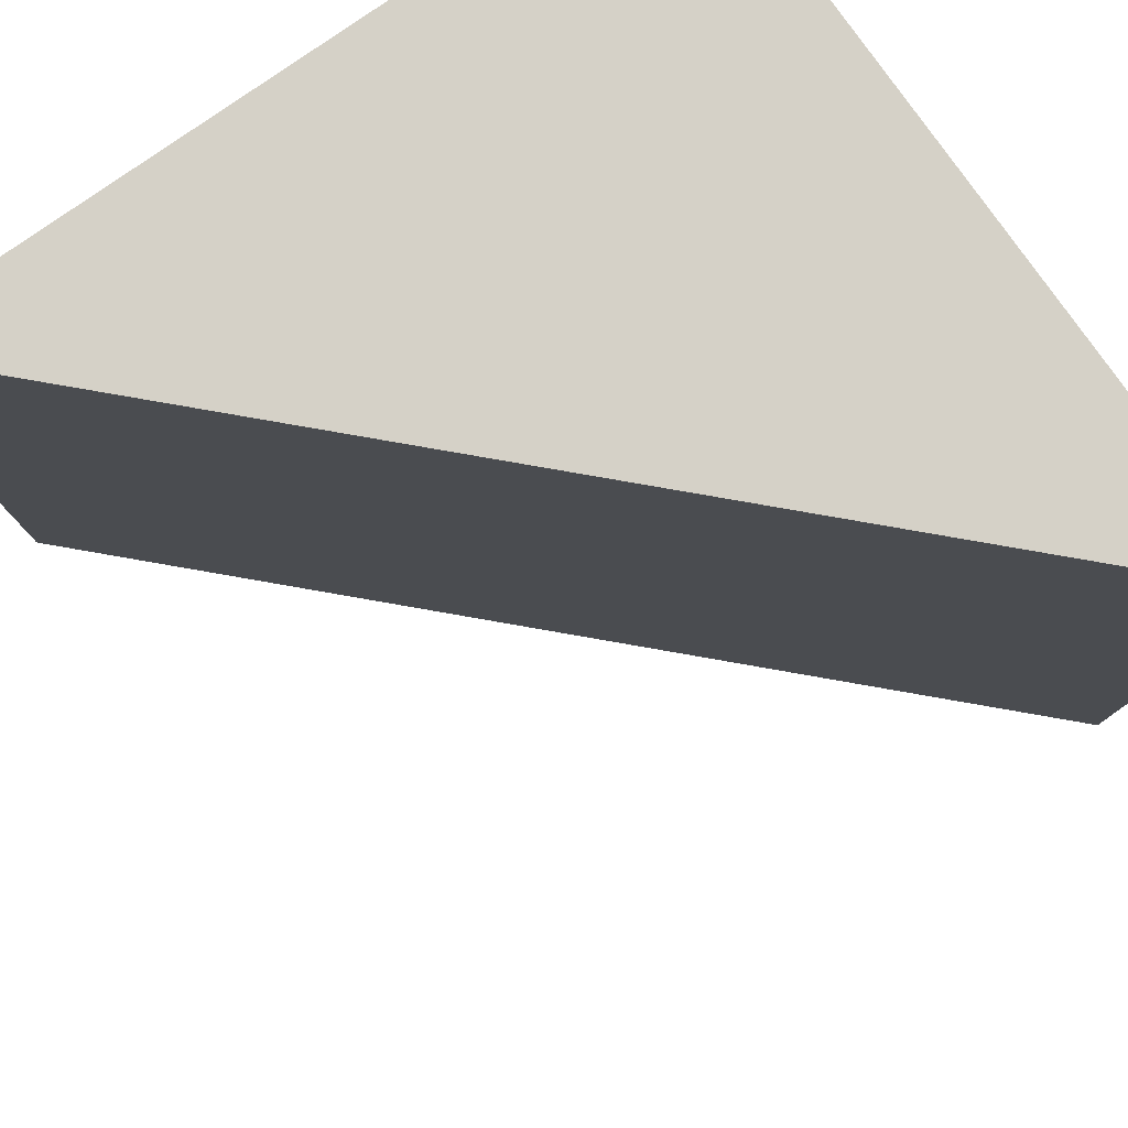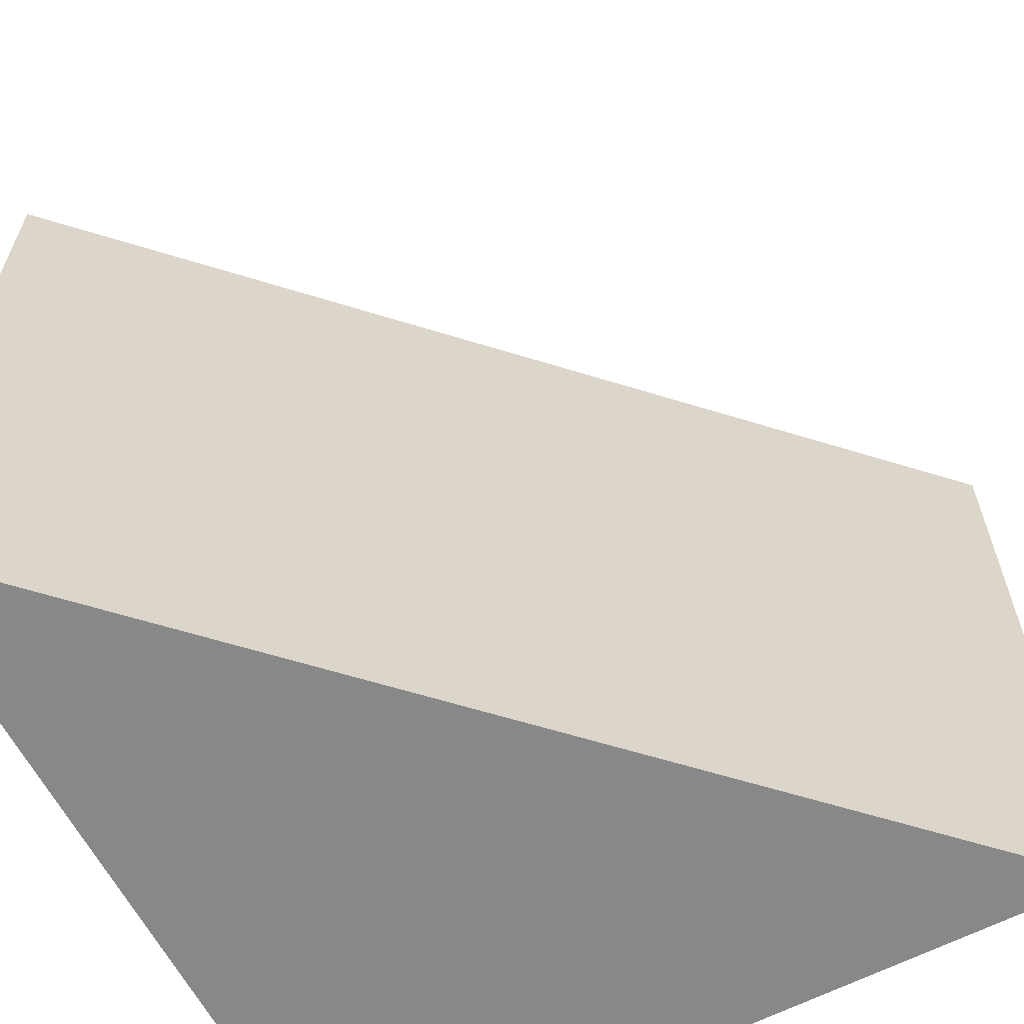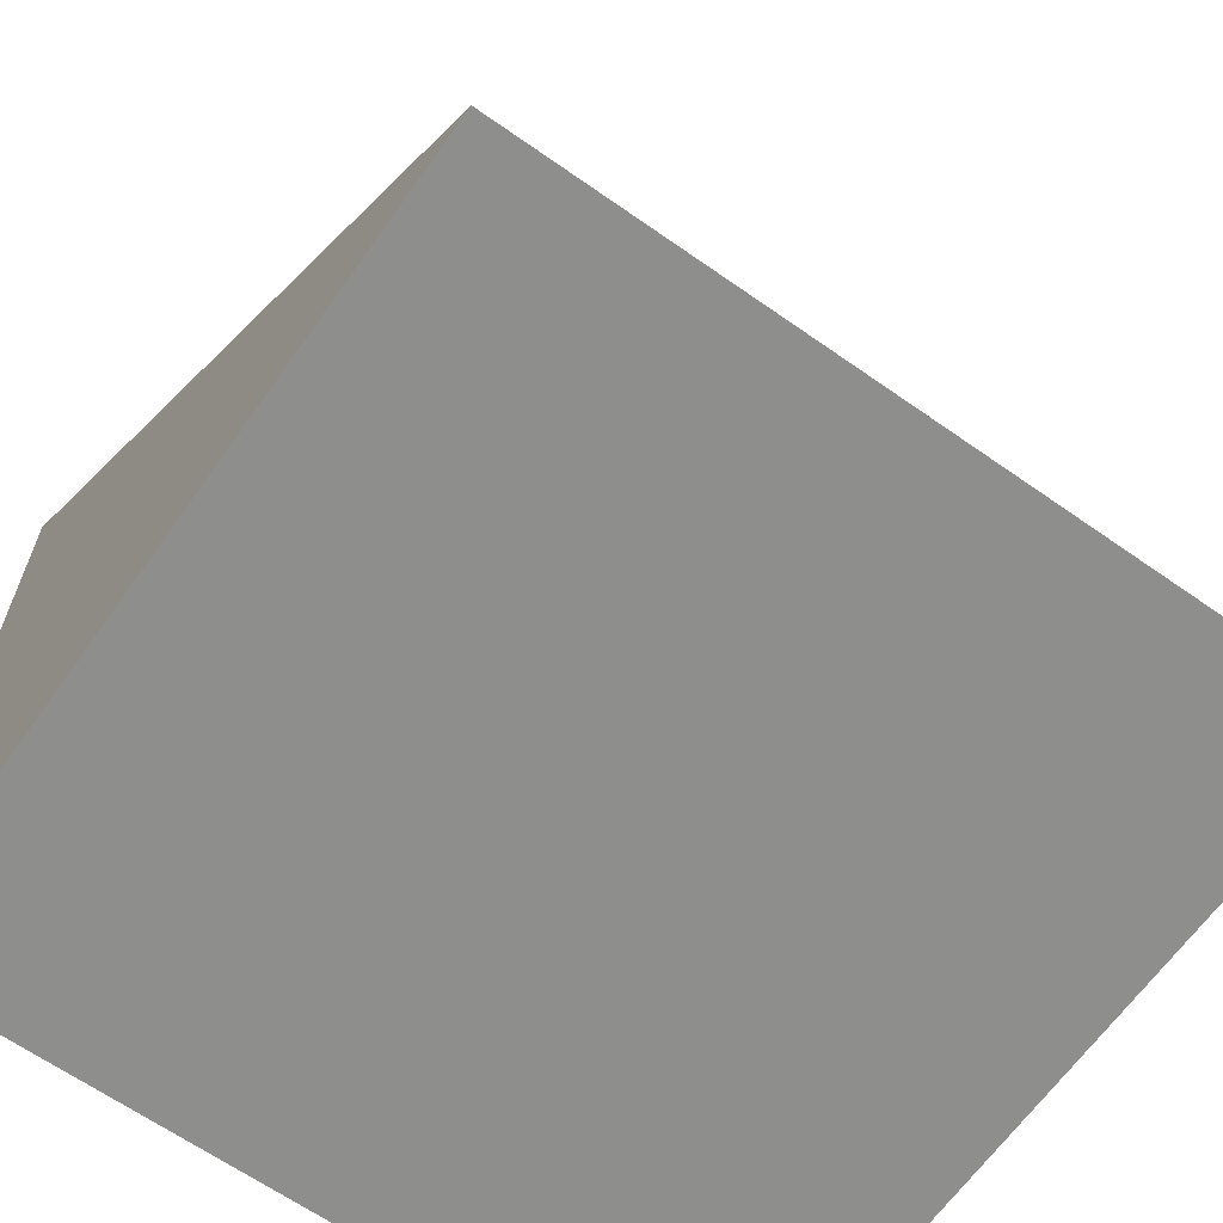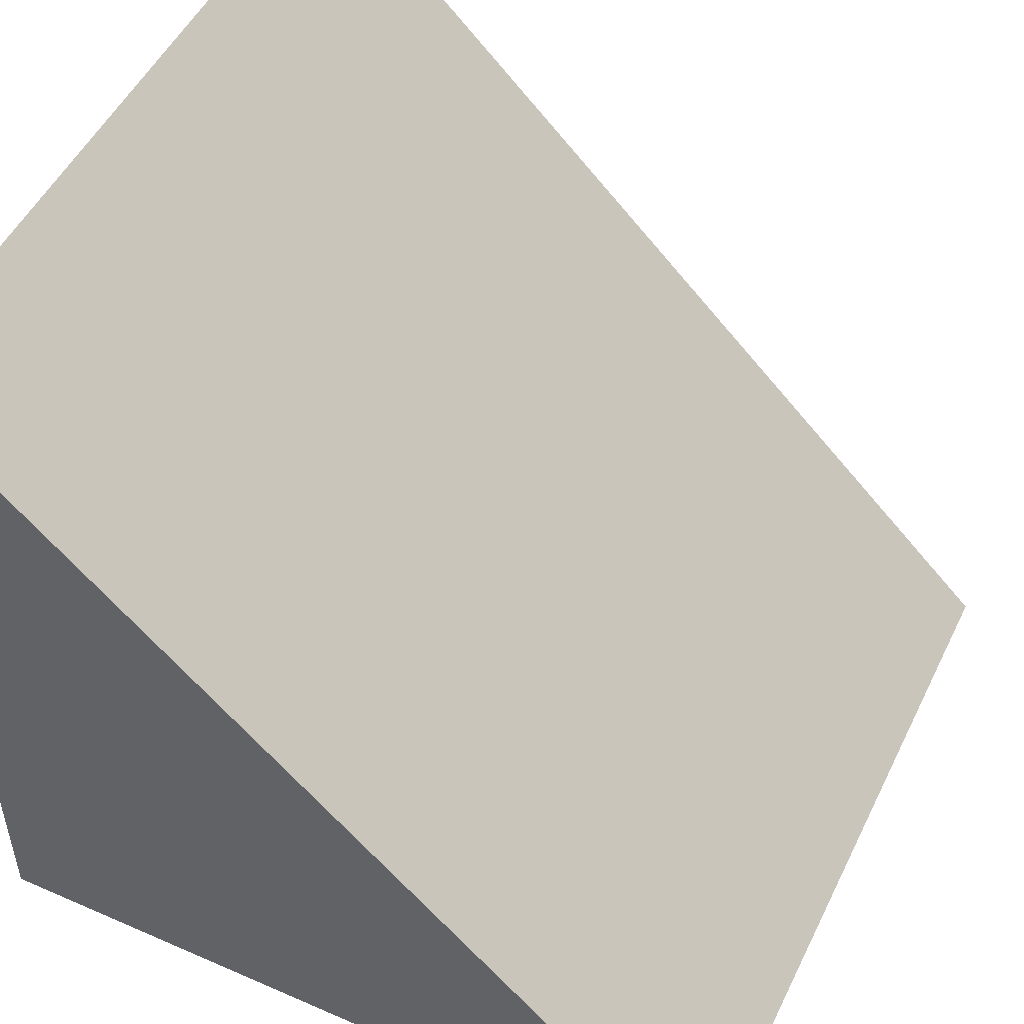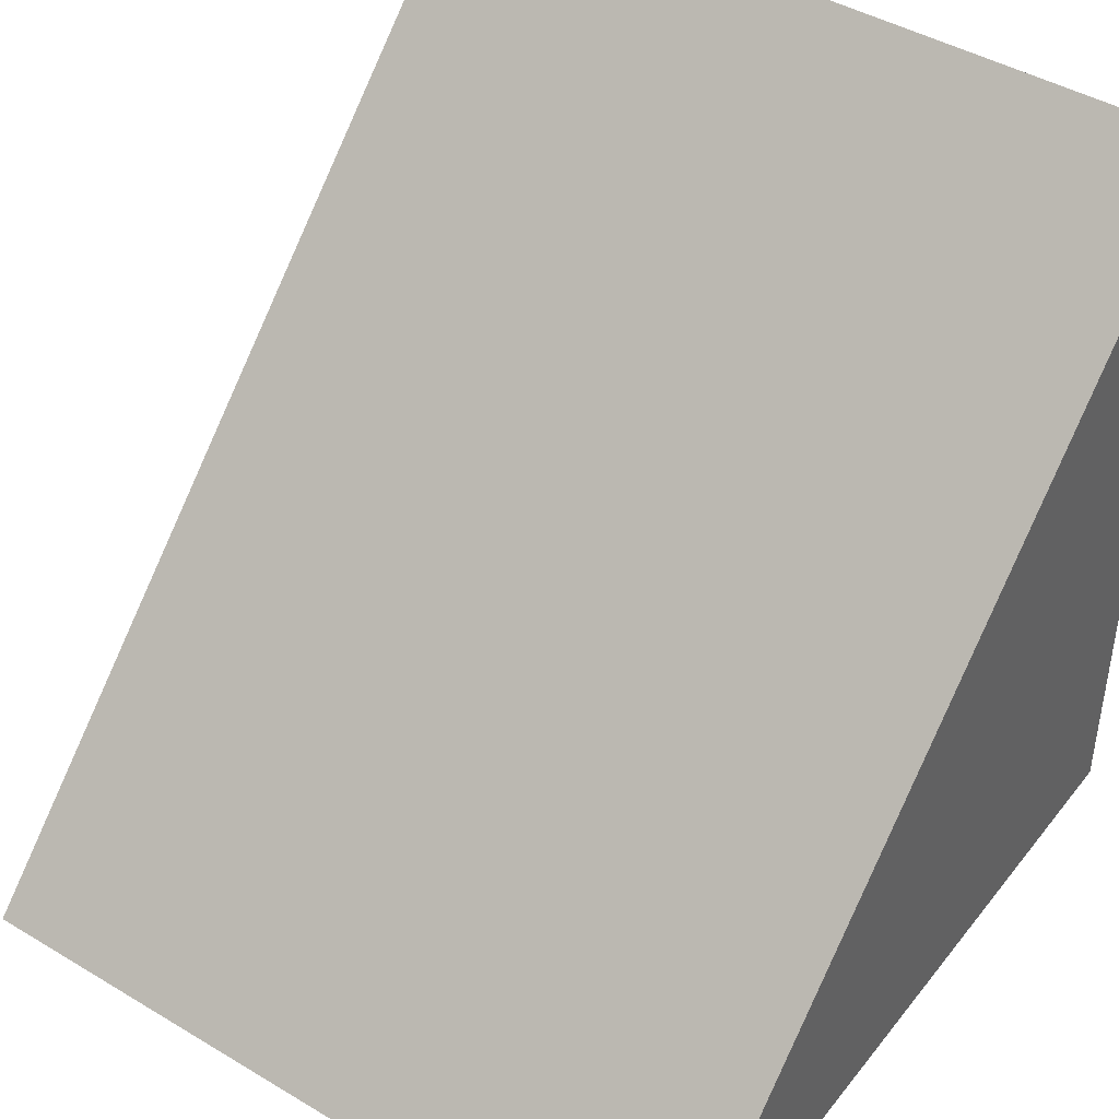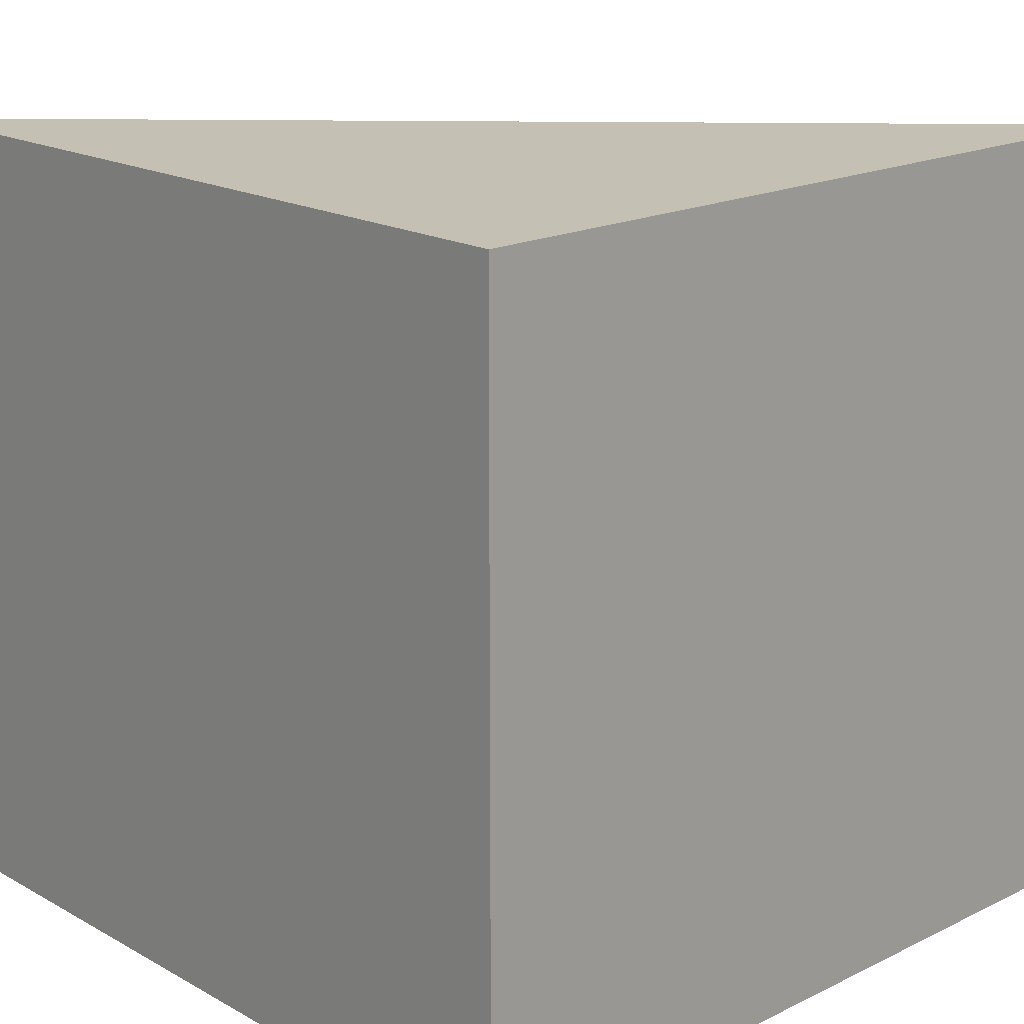
<metadata>
{"format":"obj","ext":"obj","renderer":"f3d","projection":"perspective","resolution":1024,"background":"white","views":[{"elev":79.4,"azim":-35.1,"up":"+Y"},{"elev":-62.7,"azim":-62.4,"up":"+Y"},{"elev":-64.8,"azim":-125.3,"up":"+Z"},{"elev":50.6,"azim":-154.5,"up":"+Z"},{"elev":43.6,"azim":-54.8,"up":"+Z"},{"elev":18.2,"azim":136.8,"up":"+Y"}]}
</metadata>
<code>
o 864b88cc06a7e995c97ef9c7d7b86fc0c89274e01b225a05a969beb79362883
v 1600 315 -1600
v 1600 280 -1600
v 1565 280 -1600
v 1565 315 -1600
v 1600 280 -1565
v 1600 315 -1565
f 1 2 3
f 1 3 4
f 5 3 2
f 6 5 2
f 6 2 1
f 1 4 6
f 4 3 6
f 6 3 5

</code>
